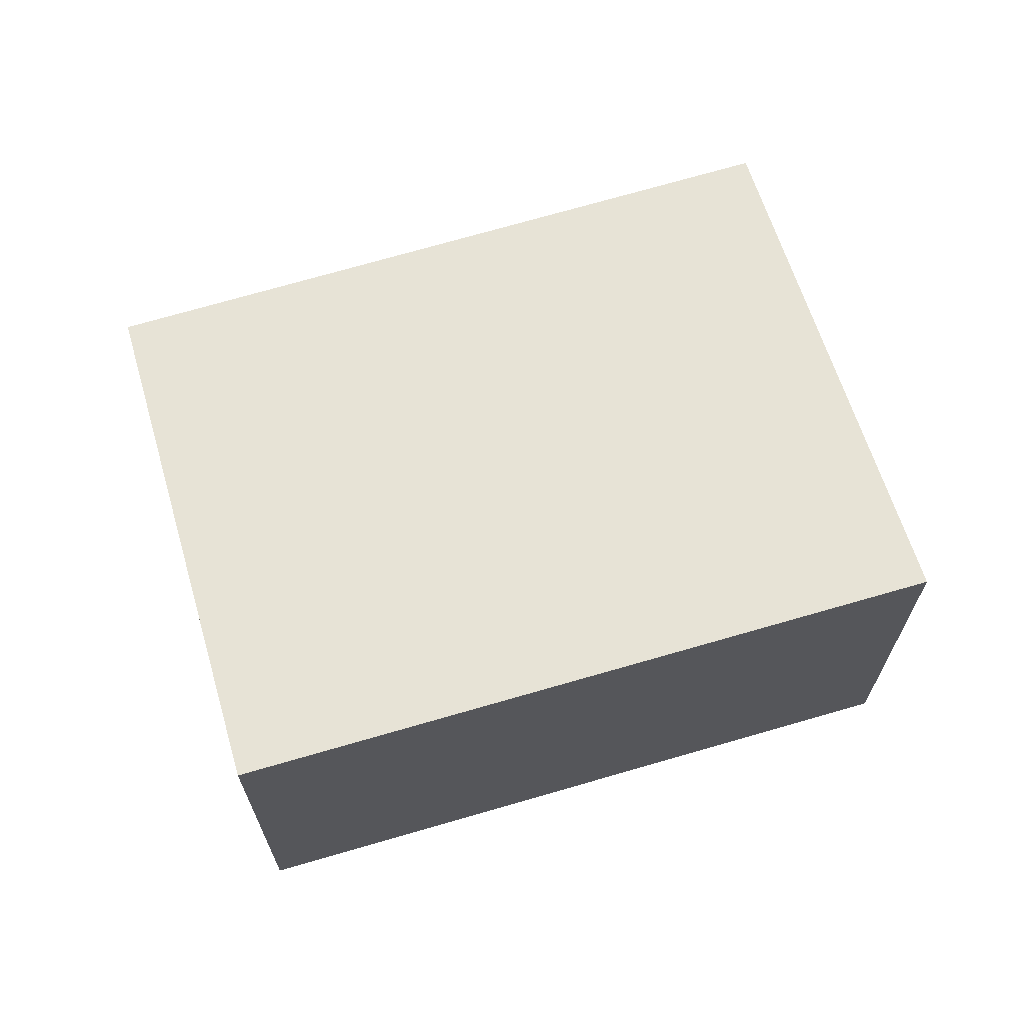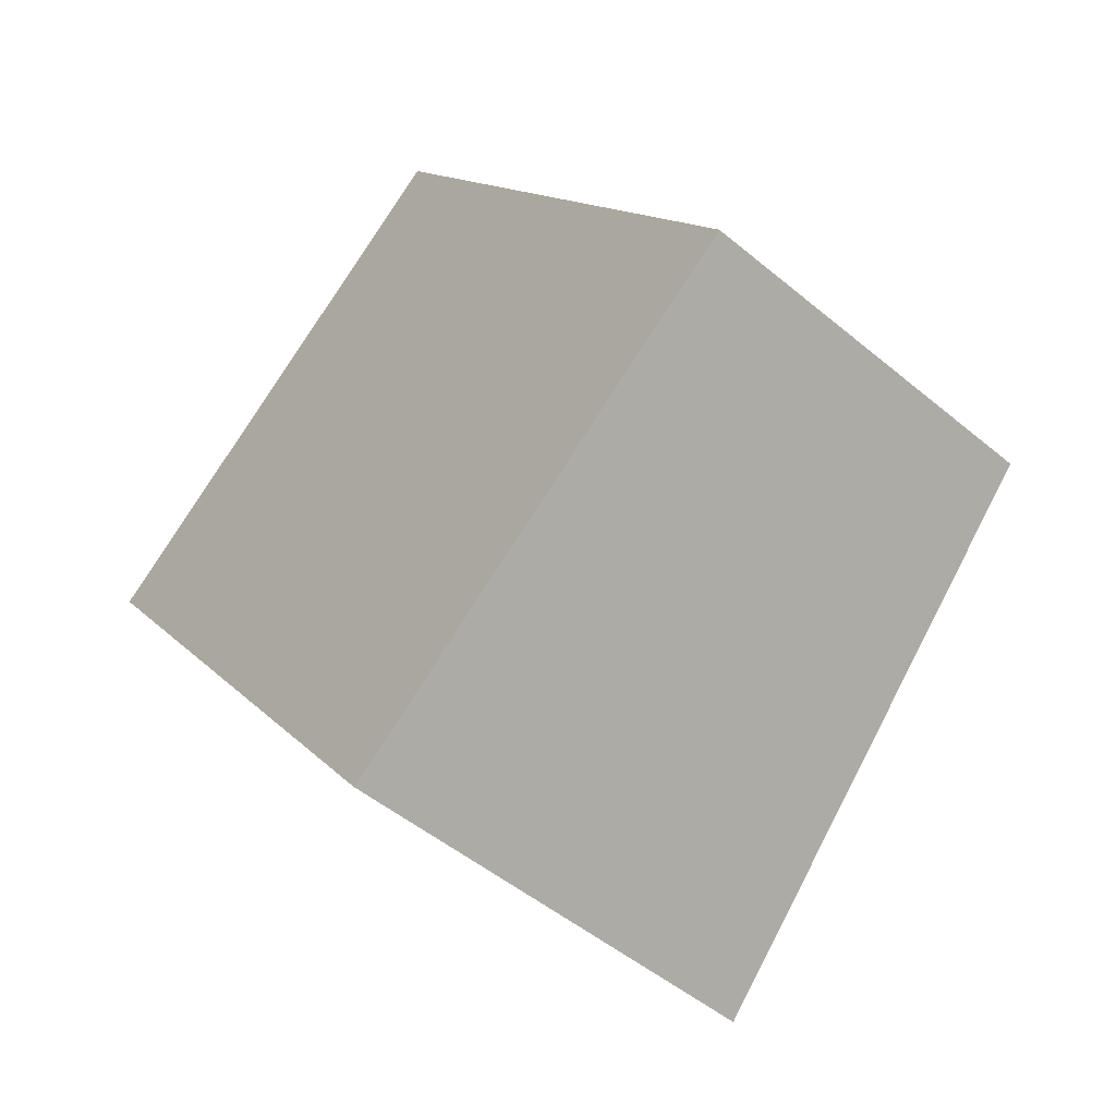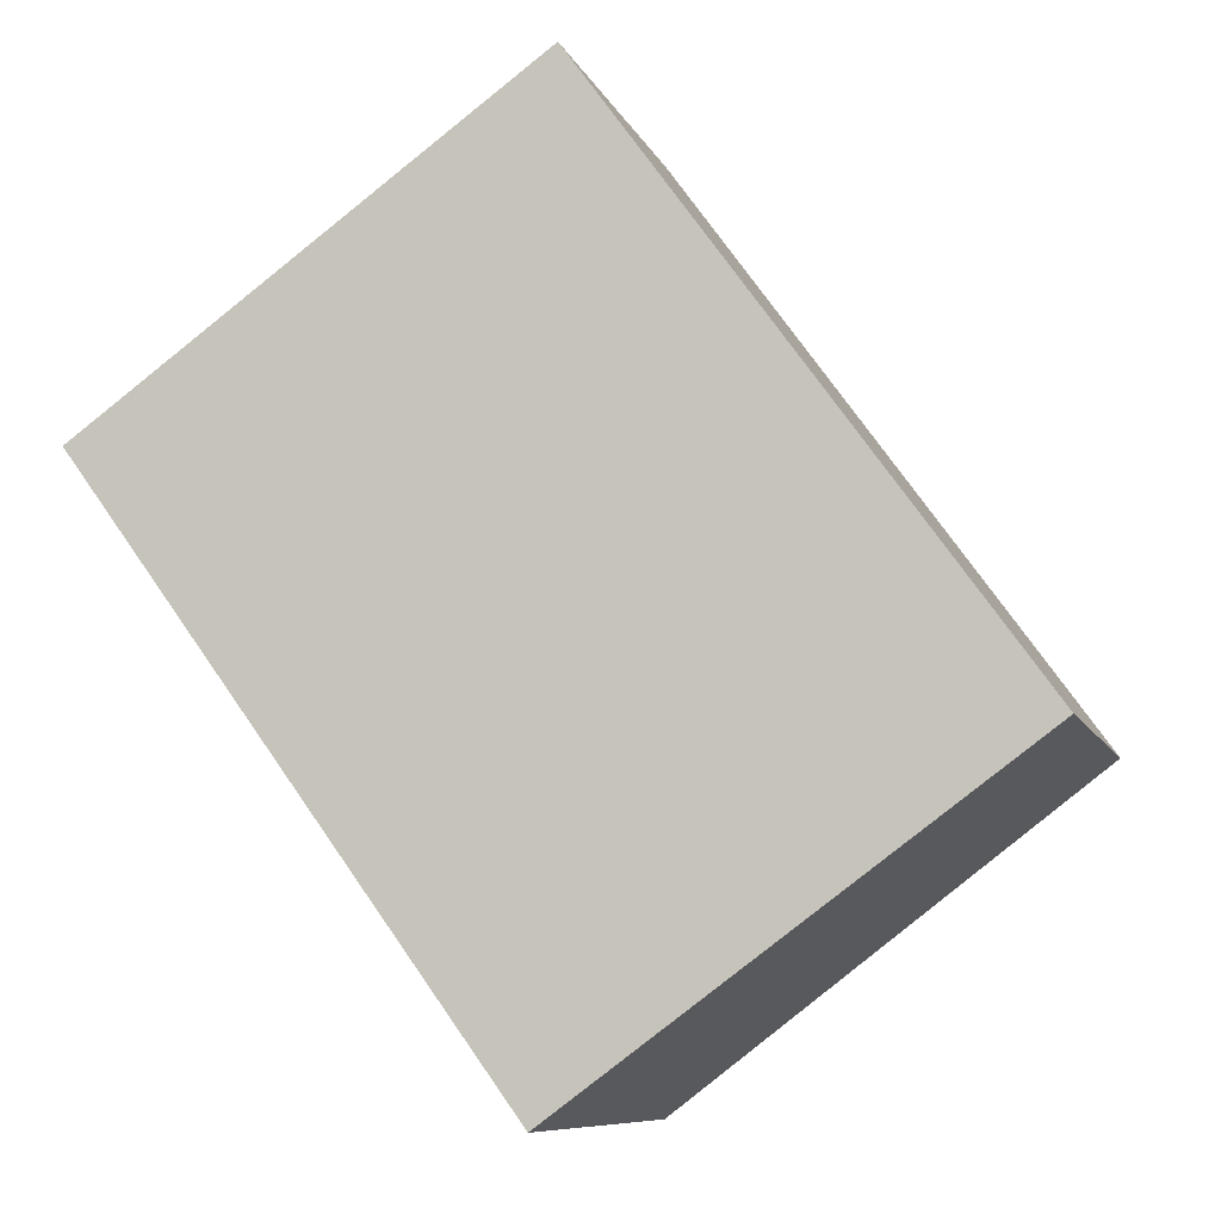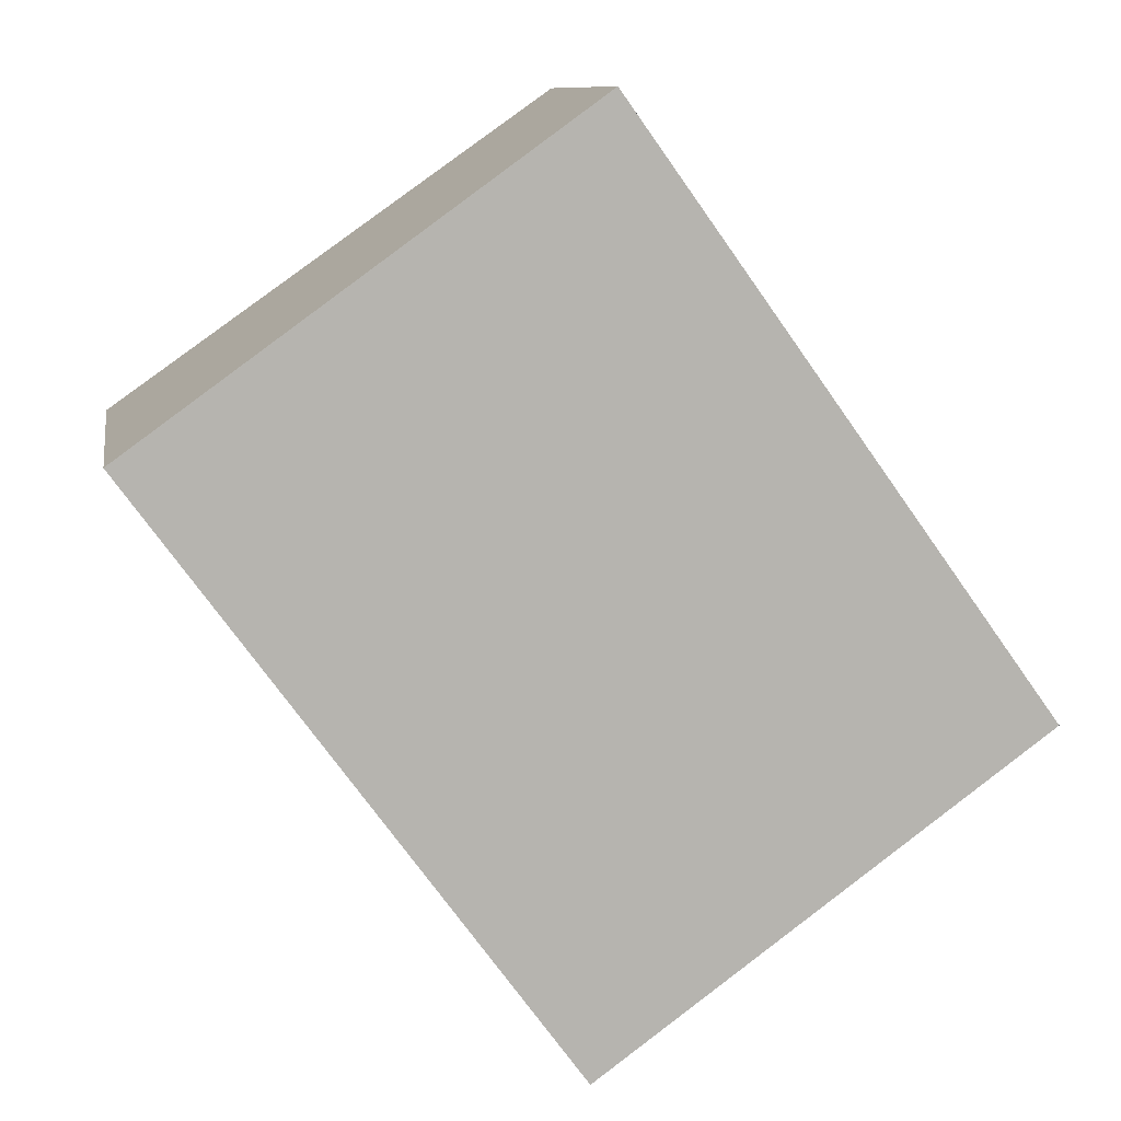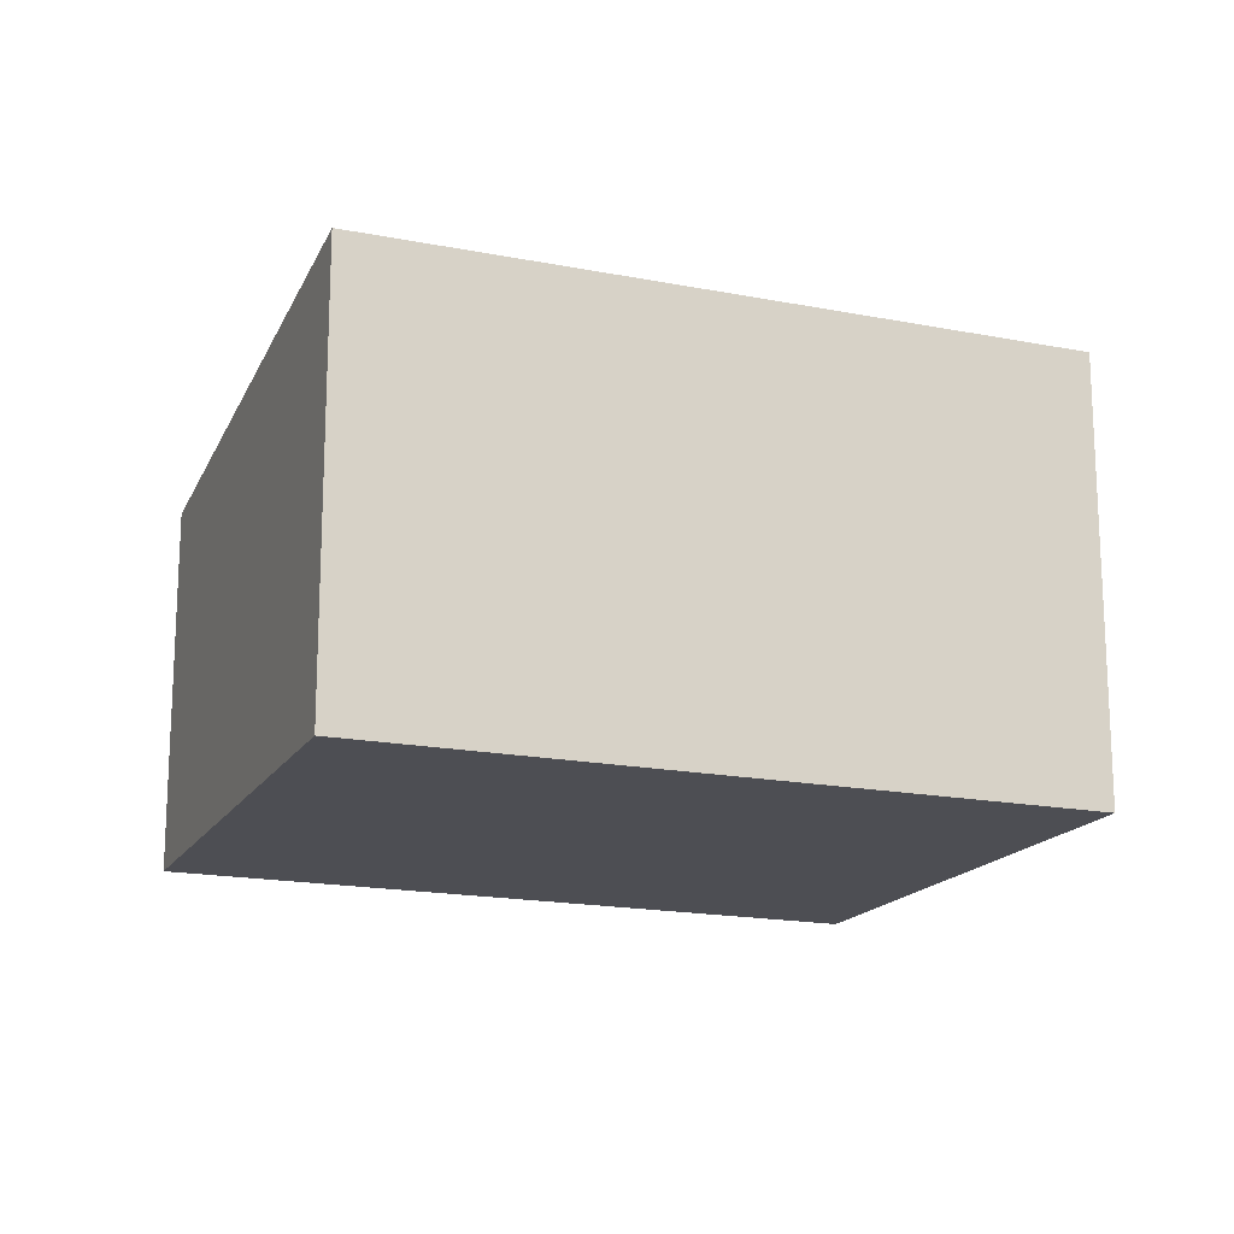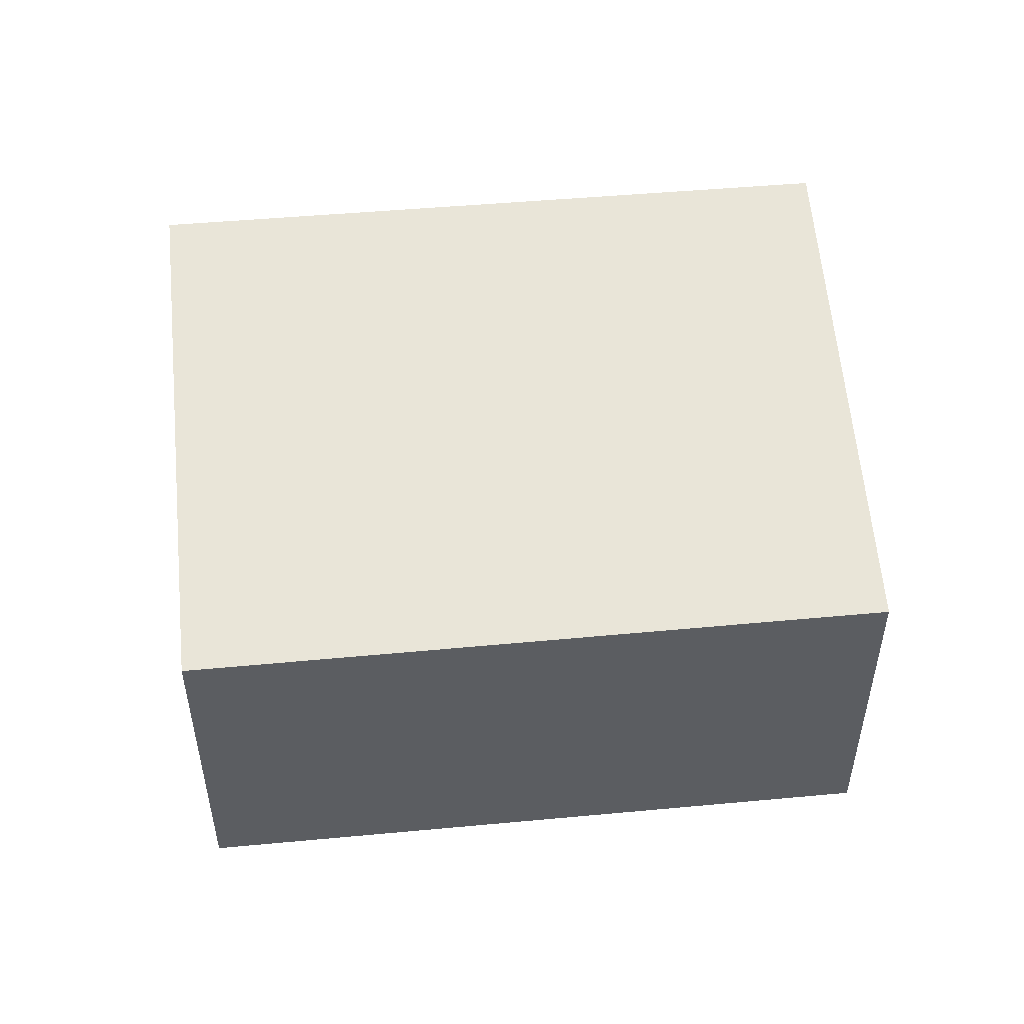
<metadata>
{"format":"obj","ext":"obj","renderer":"f3d","projection":"perspective","resolution":1024,"background":"white","views":[{"elev":68.7,"azim":-142.4,"up":"+Y"},{"elev":-49.6,"azim":47.4,"up":"+Z"},{"elev":-8.6,"azim":15.6,"up":"+Z"},{"elev":9.9,"azim":-9.3,"up":"+Z"},{"elev":-17.3,"azim":-147.6,"up":"+Y"},{"elev":52.7,"azim":48.6,"up":"+Y"}]}
</metadata>
<code>
v  3.425 2.775 2.469
v  3.254 3.328 -4.462
v  0 3.328 2.038e-16
v  6.626 2.78 -1.991
v  3.254 2.732e-16 -4.462
v  0 0 0
v  3.425 -1.512e-16 2.469
v  6.626 1.219e-16 -1.991
g defaultobject
f 1 2 3
f 2 1 4
f 5 3 2
f 3 5 6
f 6 1 3
f 1 6 7
f 1 8 4
f 8 1 7
f 4 5 2
f 5 4 8
f 8 6 5
f 6 8 7

</code>
